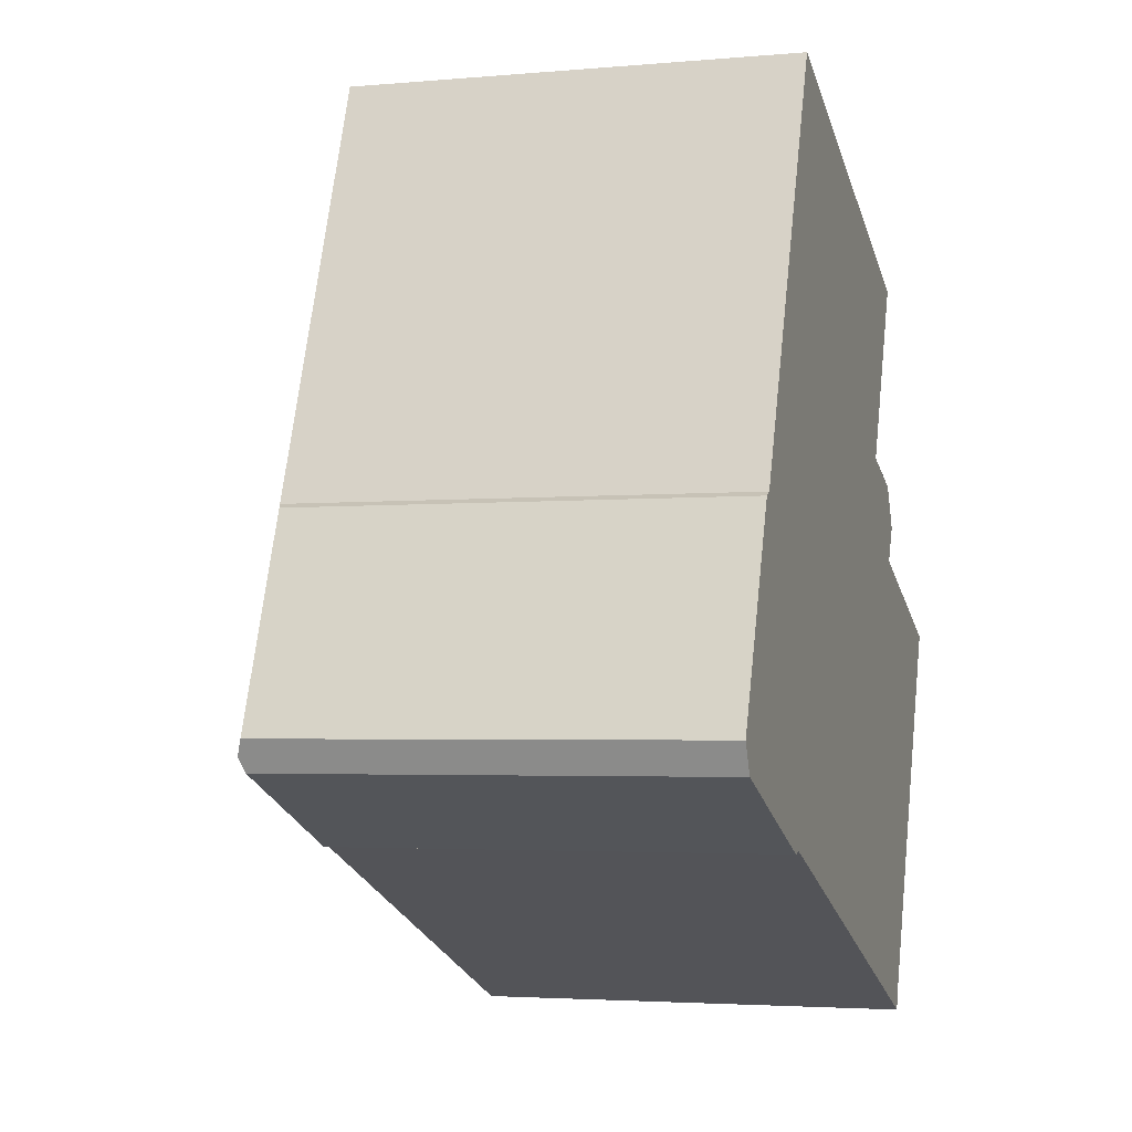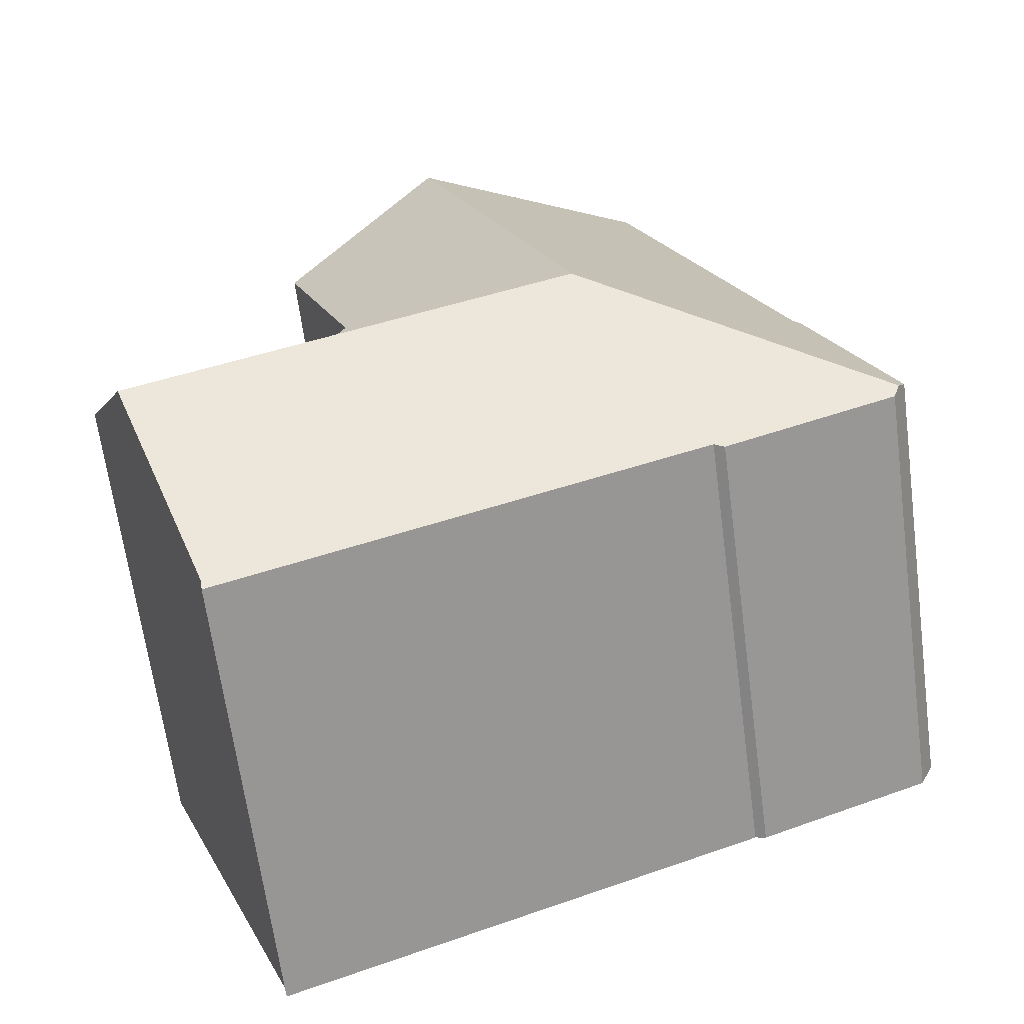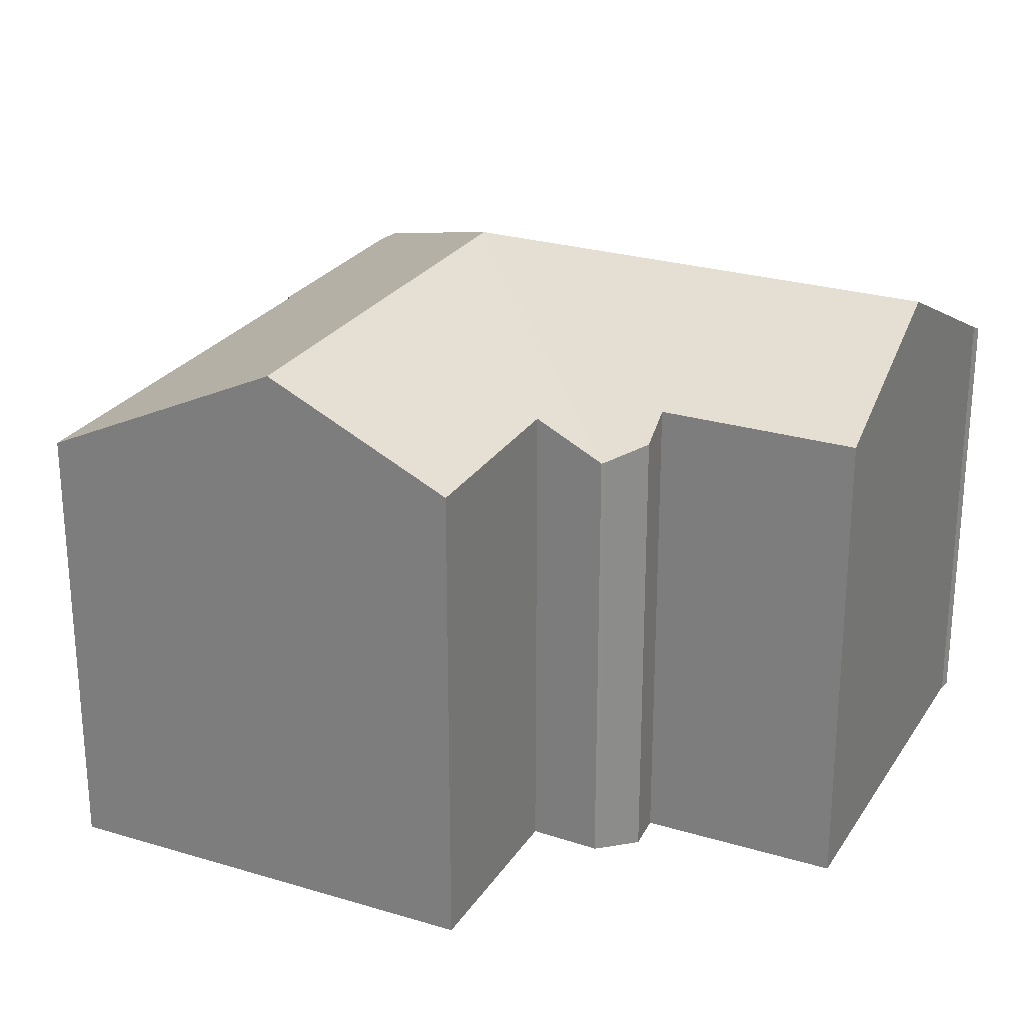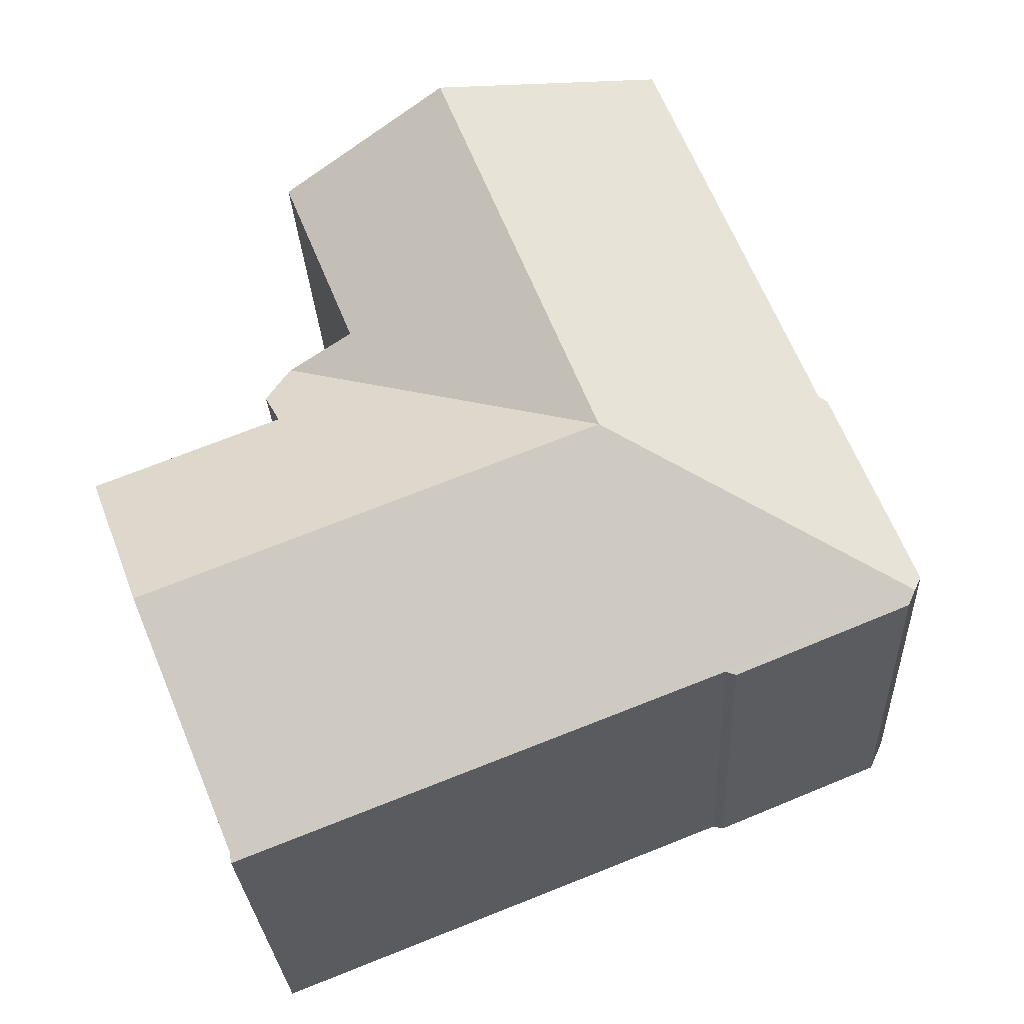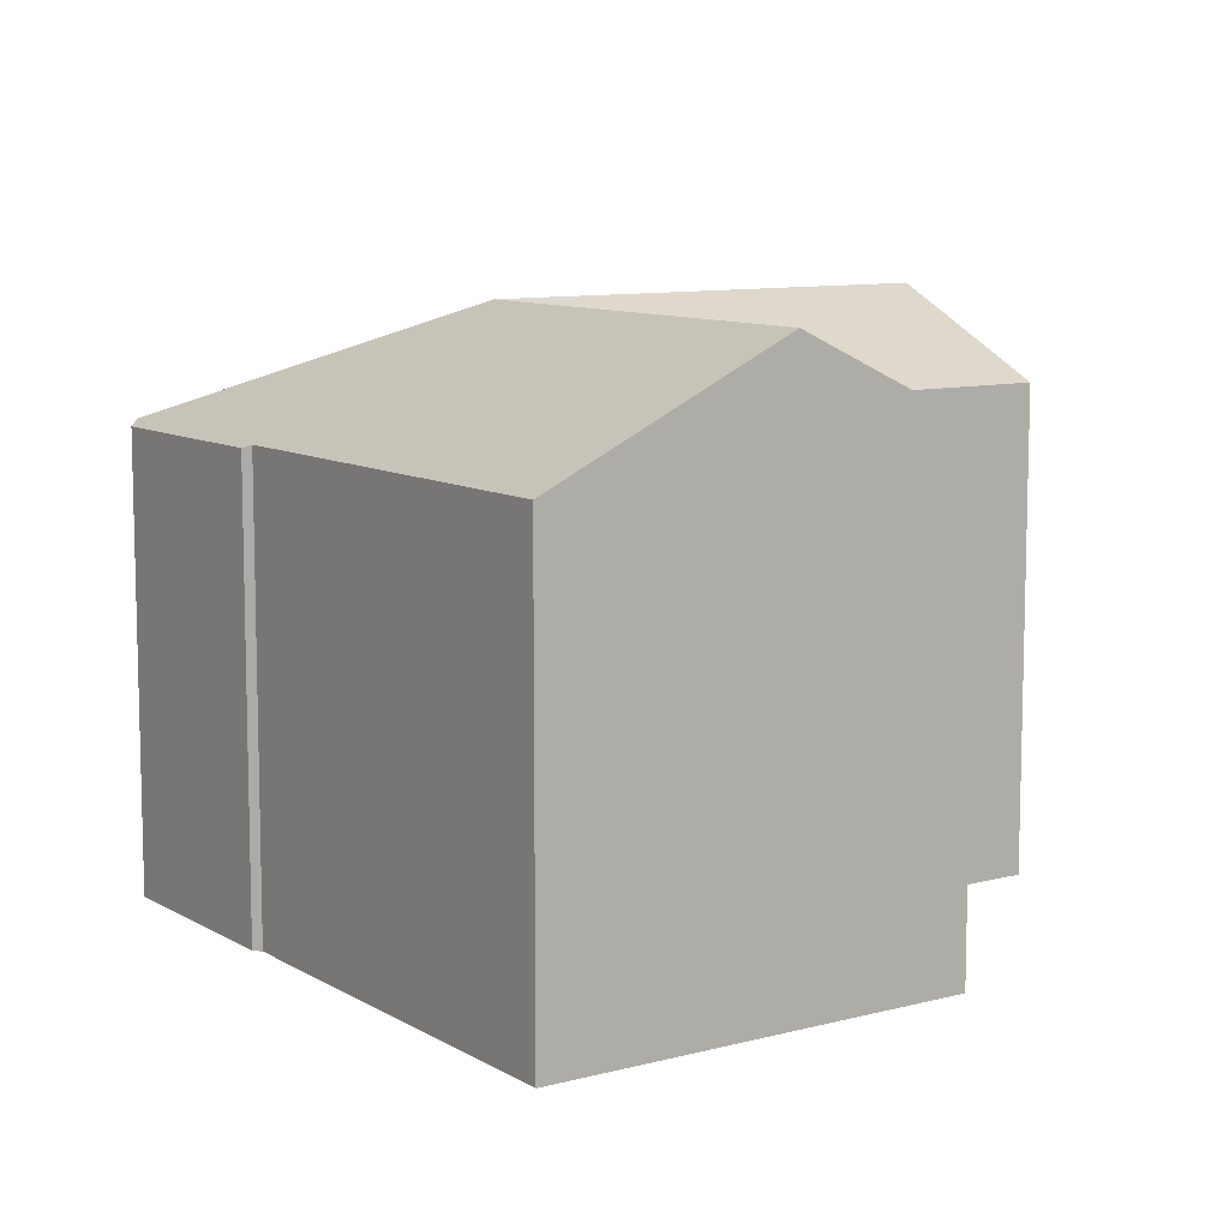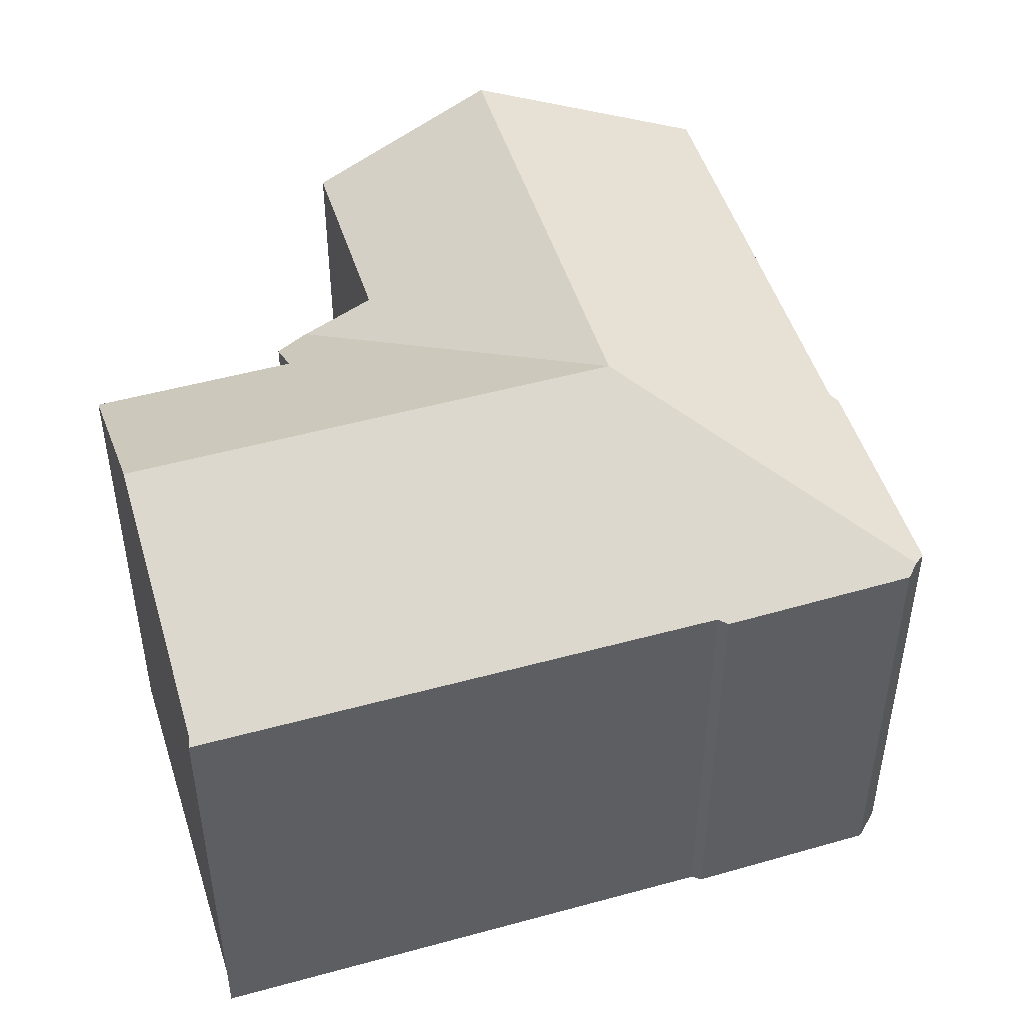
<metadata>
{"format":"obj","ext":"obj","renderer":"f3d","projection":"perspective","resolution":1024,"background":"white","views":[{"elev":-3.2,"azim":-72.7,"up":"+Z"},{"elev":-65.5,"azim":-172.4,"up":"+Z"},{"elev":25.9,"azim":47.4,"up":"+Y"},{"elev":-27.2,"azim":-177.2,"up":"+Z"},{"elev":9.6,"azim":-12.9,"up":"+Y"},{"elev":48.6,"azim":-175.5,"up":"+Y"}]}
</metadata>
<code>
v  9.365 16.65 3.482
v  17.04 14.11 8.329
v  19 13.14 7.642
v  17.11 14.11 8.502
v  19.2 14.09 13.73
v  12.11 16.65 10.5
v  14.15 16.65 15.74
v  22.59 16.65 -1.8
v  24.49 14.12 3.203
v  24.59 14.12 3.164
v  19.14 14.12 5.339
v  16.38 16.65 0.68
v  19.06 13.17 7.542
v  19.65 13.57 6.389
v  13.76 13.24 -6.044
v  20.02 13.39 -8.211
v  19.98 13.25 -8.503
v  5.856 13.23 -2.922
v  0.215 13.31 -0.471
v  5.544 13.14 -2.997
v  0.405 13.17 -0.887
v  20.06 13.44 -8.102
v  0 13.14 8.046e-16
v  2.37 13.14 6.046
v  2.634 13.24 6.172
v  5.368 13.24 13.19
v  7.41 13.23 18.43
v  0.405 5.431e-17 -0.887
v  5.544 1.835e-16 -2.997
v  5.856 1.789e-16 -2.922
v  19.98 5.207e-16 -8.503
v  13.76 3.701e-16 -6.044
v  0 0 0
v  0.215 2.884e-17 -0.471
v  2.37 -3.702e-16 6.046
v  2.634 -3.779e-16 6.172
v  7.41 -1.128e-15 18.43
v  5.368 -8.076e-16 13.19
v  19.2 -8.409e-16 13.73
v  14.15 -9.64e-16 15.74
v  17.04 -5.1e-16 8.329
v  19 -4.679e-16 7.642
v  19.14 -3.269e-16 5.339
v  24.59 -1.937e-16 3.164
v  24.49 -1.961e-16 3.203
v  17.11 -5.206e-16 8.502
v  20.02 5.028e-16 -8.211
v  22.59 1.102e-16 -1.8
v  20.06 4.961e-16 -8.102
v  19.06 -4.618e-16 7.542
v  19.65 -3.912e-16 6.389
g defaultobject
f 1 2 3
f 2 1 4
f 4 1 5
f 5 1 6
f 5 6 7
f 8 9 10
f 9 8 11
f 11 8 12
f 11 12 3
f 3 12 1
f 11 13 14
f 13 11 3
f 15 16 17
f 16 15 12
f 12 15 1
f 1 15 18
f 1 18 19
f 19 18 20
f 19 20 21
f 22 12 8
f 12 22 16
f 23 1 19
f 1 23 24
f 1 24 25
f 1 25 26
f 1 26 6
f 6 26 27
f 6 27 7
f 20 28 21
f 28 20 29
f 30 20 18
f 20 30 29
f 31 15 17
f 15 31 18
f 18 31 30
f 30 31 32
f 21 23 19
f 23 21 28
f 23 28 33
f 33 28 34
f 23 35 24
f 35 23 33
f 36 26 25
f 26 36 27
f 27 36 37
f 37 36 38
f 24 36 25
f 36 24 35
f 37 7 27
f 7 37 5
f 5 37 39
f 39 37 40
f 41 3 2
f 3 41 42
f 43 9 11
f 9 43 10
f 10 43 44
f 44 43 45
f 39 4 5
f 4 39 2
f 2 39 41
f 41 39 46
f 44 8 10
f 8 44 22
f 22 44 16
f 16 44 47
f 47 44 48
f 47 48 49
f 47 17 16
f 17 47 31
f 3 50 13
f 50 3 42
f 13 51 14
f 51 13 50
f 14 43 11
f 43 14 51
f 40 46 39
f 46 40 37
f 46 37 41
f 50 43 51
f 43 50 42
f 43 42 41
f 43 41 48
f 48 41 49
f 49 41 37
f 49 37 38
f 49 38 47
f 47 38 31
f 31 38 32
f 32 38 36
f 32 36 30
f 30 36 35
f 30 35 33
f 30 33 29
f 29 33 28
f 28 33 34
f 45 48 44
f 48 45 43

</code>
